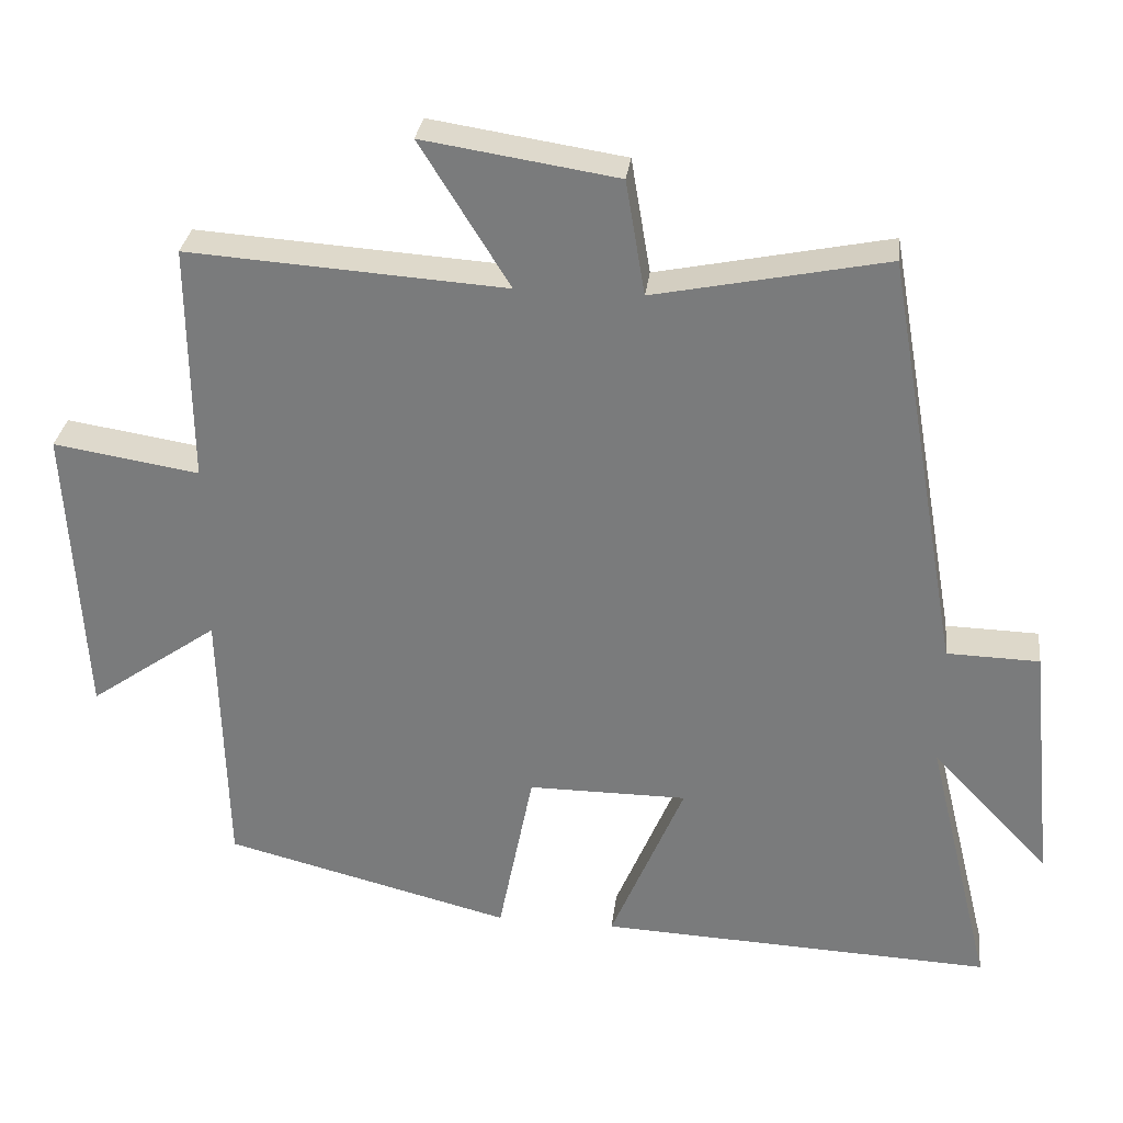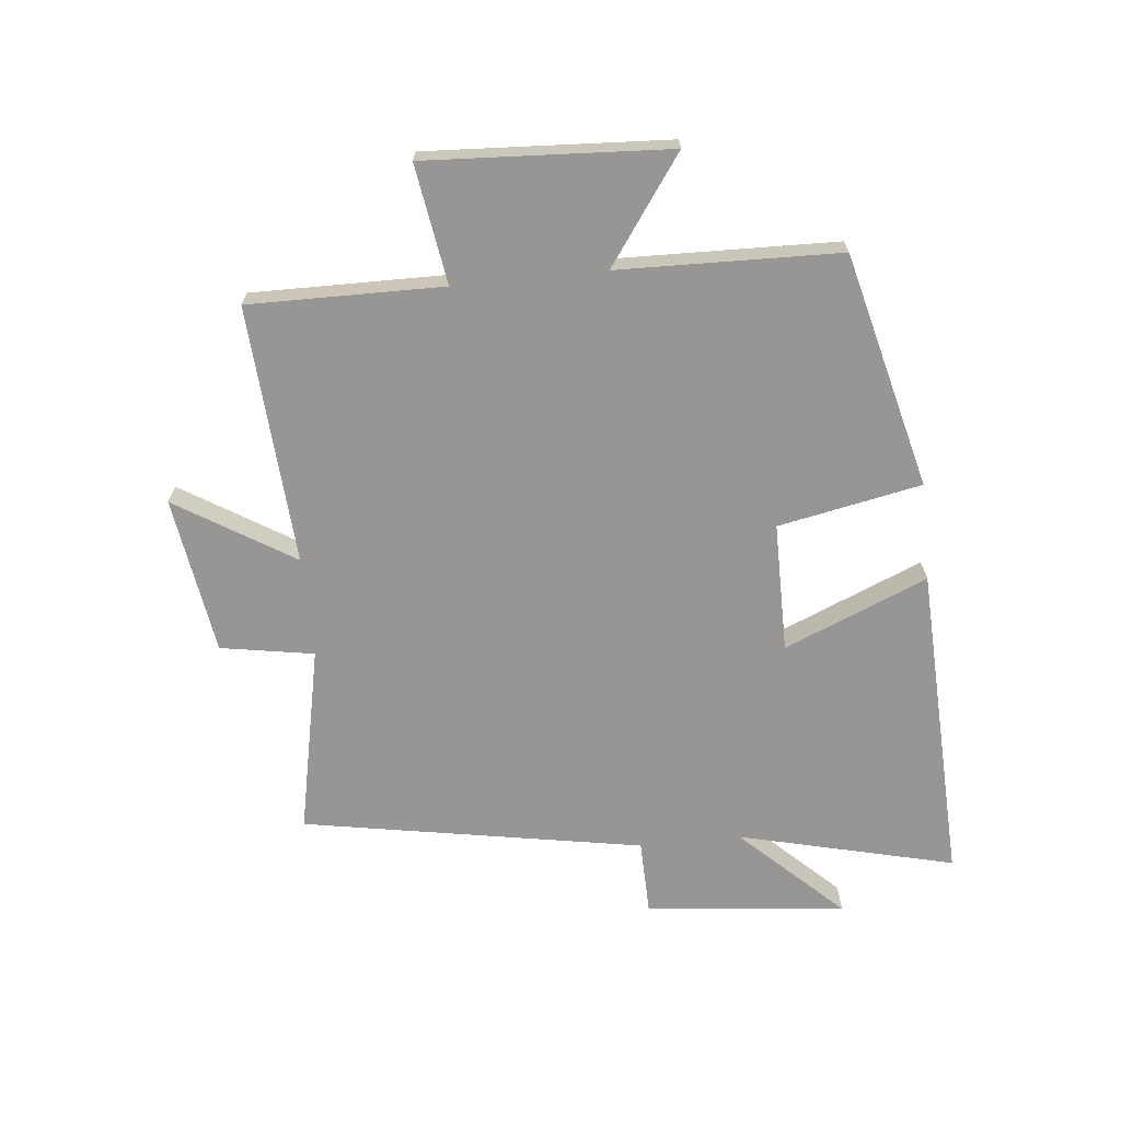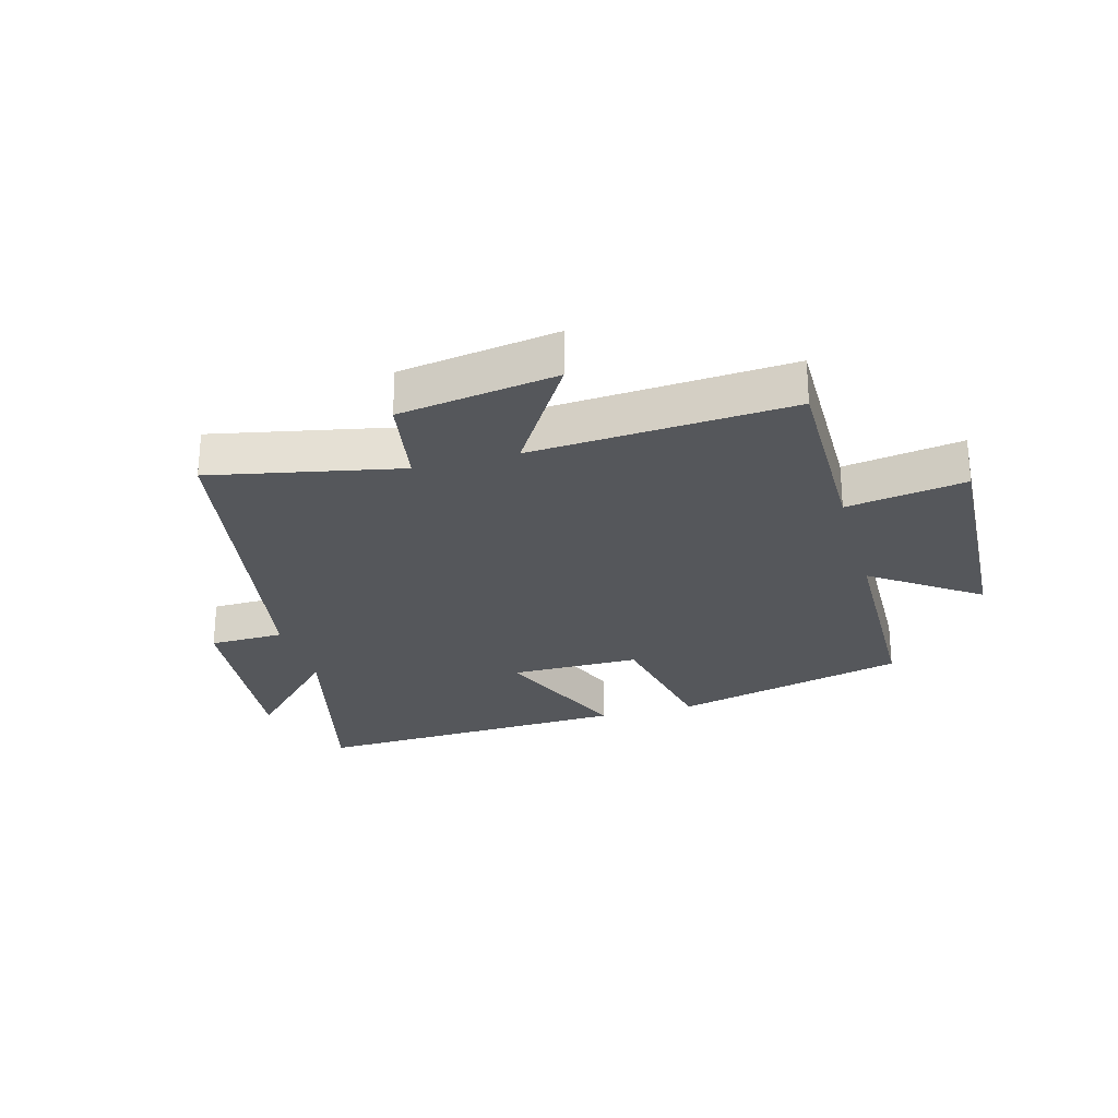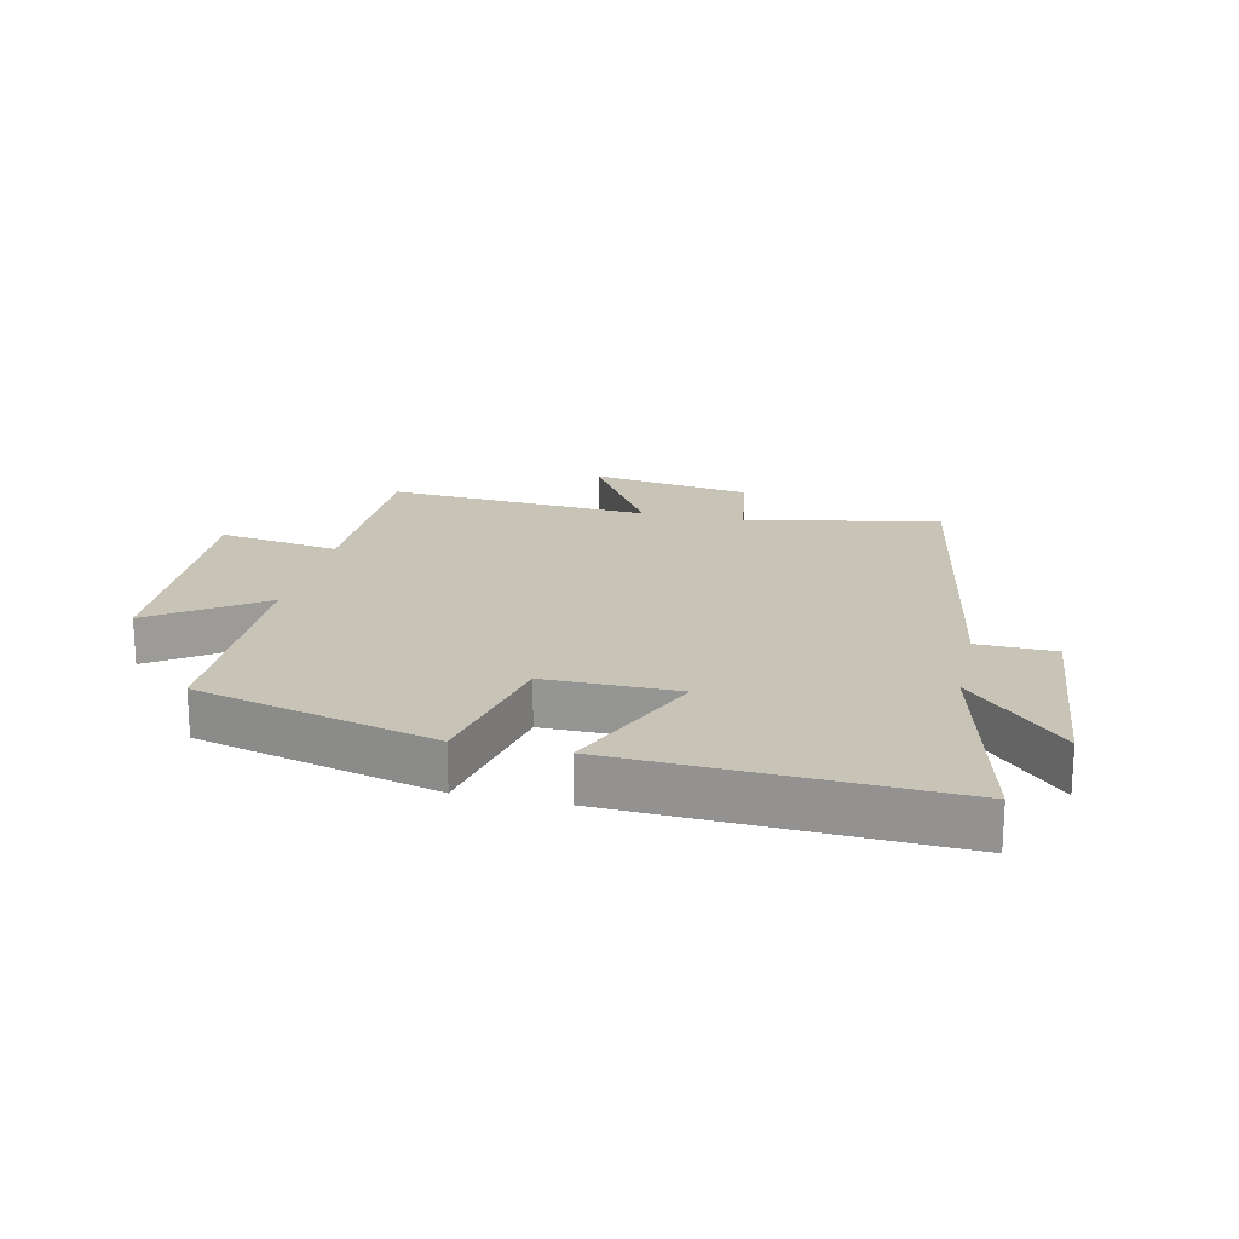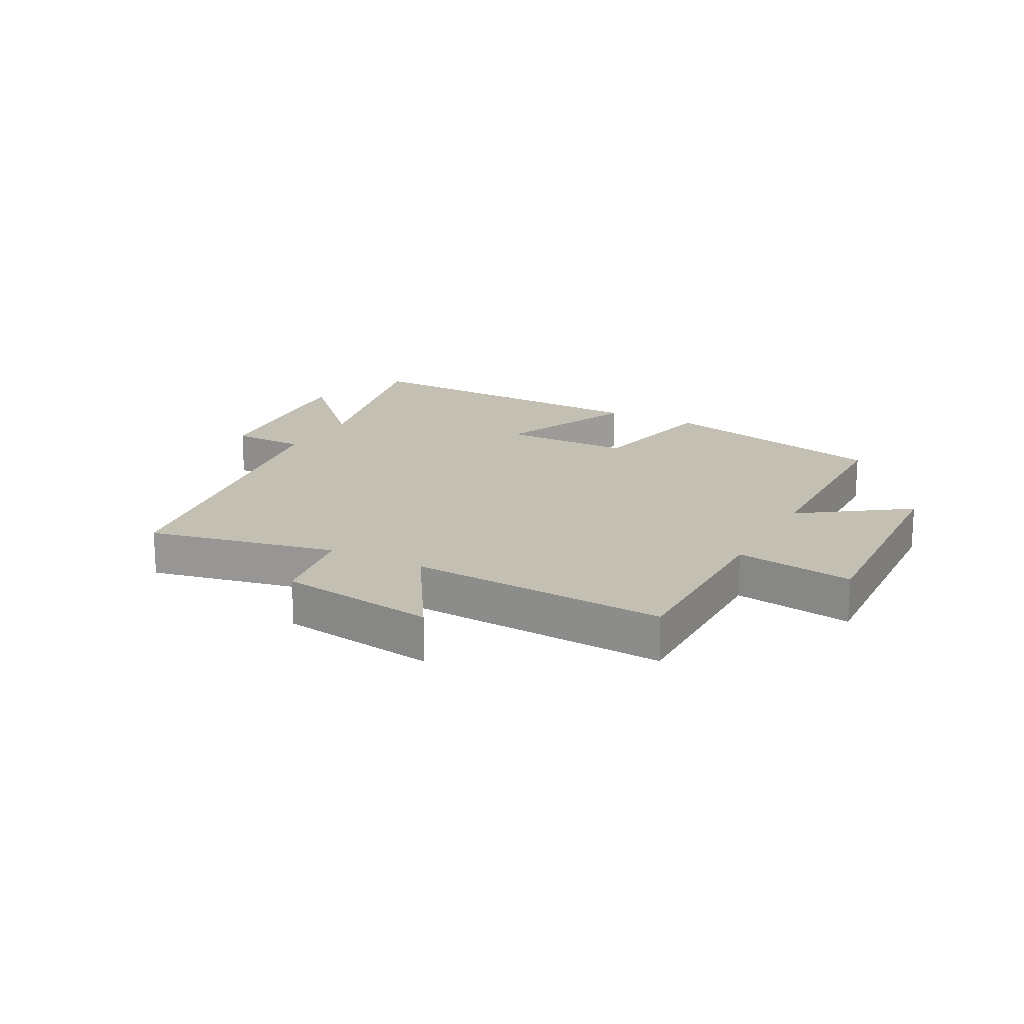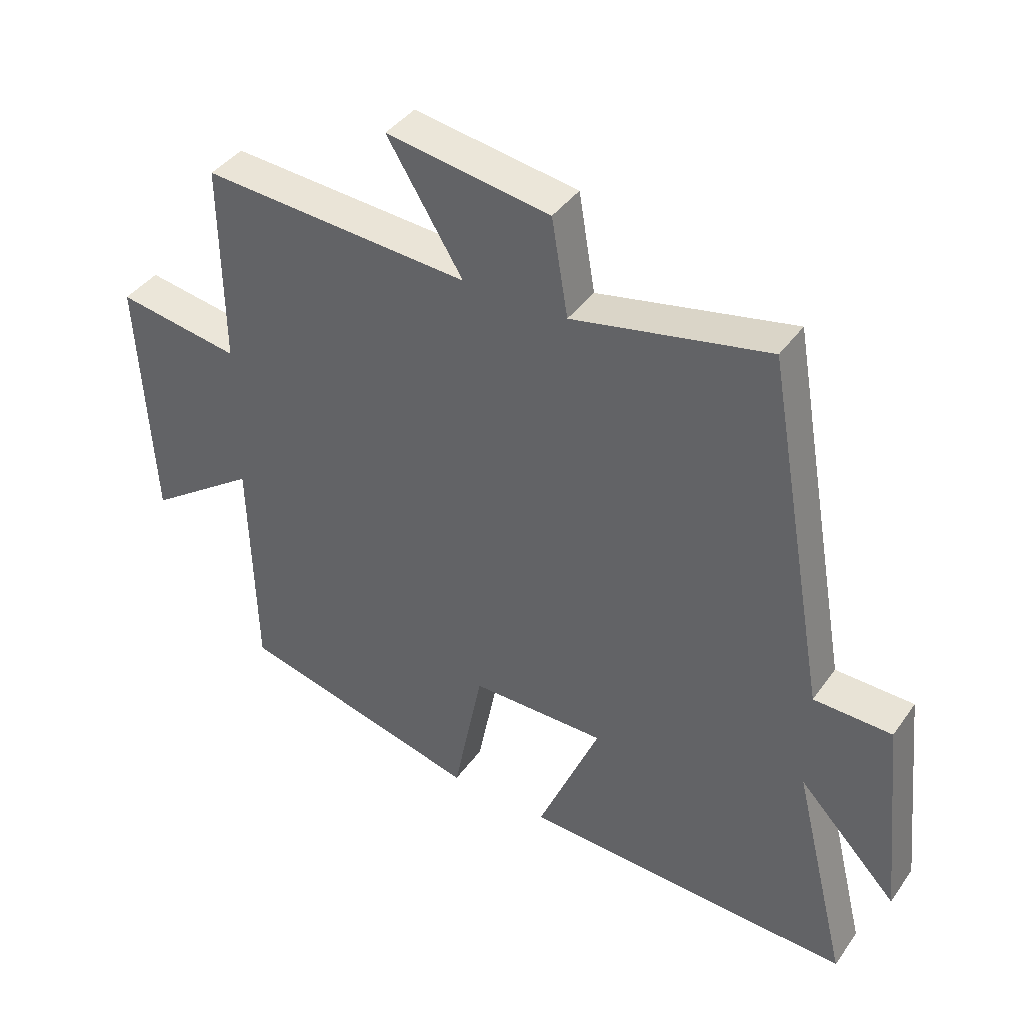
<metadata>
{"format":"obj","ext":"obj","renderer":"f3d","projection":"perspective","resolution":1024,"background":"white","views":[{"elev":30.6,"azim":-173.0,"up":"+Z"},{"elev":-67.8,"azim":95.8,"up":"+Y"},{"elev":-26.4,"azim":15.6,"up":"+Y"},{"elev":19.6,"azim":-167.0,"up":"+Y"},{"elev":17.7,"azim":28.1,"up":"+Y"},{"elev":40.5,"azim":-147.9,"up":"+Z"}]}
</metadata>
<code>
v 0.491 0.07 -0.402
v 0.104 0.07 -0.5
v 0.057 0.07 -0.264
v -0.157 0.07 -0.264
v -0.058 0.07 -0.5
v -0.587 0.07 -0.522
v -0.5 0.07 -0.166
v -0.658 0.07 -0.331
v -0.624 0.07 -0.001
v -0.5 0.07 0.002
v -0.401 0.07 0.564
v -0.09 0.07 0.5
v -0.064 0.07 0.654
v 0.196 0.07 0.694
v 0.076 0.07 0.5
v 0.503 0.07 0.528
v 0.5 0.07 0.208
v 0.696 0.07 0.239
v 0.674 0.07 -0.161
v 0.5 0.07 -0.038
v 0.491 0 -0.402
v 0.104 0 -0.5
v 0.057 0 -0.264
v -0.157 0 -0.264
v -0.058 0 -0.5
v -0.587 0 -0.522
v -0.5 0 -0.166
v -0.658 0 -0.331
v -0.624 0 -0.001
v -0.5 0 0.002
v -0.401 0 0.564
v -0.09 0 0.5
v -0.064 0 0.654
v 0.196 0 0.694
v 0.076 0 0.5
v 0.503 0 0.528
v 0.5 0 0.208
v 0.696 0 0.239
v 0.674 0 -0.161
v 0.5 0 -0.038
f 17 18 19 20
f 17 20 1 2
f 15 16 17 2
f 12 13 14 15
f 12 15 2 3
f 10 11 12 3
f 7 8 9 10
f 7 10 3 4
f 4 5 6 7
f 40 39 38 37
f 22 21 40 37
f 22 37 36 35
f 35 34 33 32
f 23 22 35 32
f 23 32 31 30
f 30 29 28 27
f 24 23 30 27
f 27 26 25 24
f 1 21 22 2
f 2 22 23 3
f 3 23 24 4
f 4 24 25 5
f 5 25 26 6
f 6 26 27 7
f 7 27 28 8
f 8 28 29 9
f 9 29 30 10
f 10 30 31 11
f 11 31 32 12
f 12 32 33 13
f 13 33 34 14
f 14 34 35 15
f 15 35 36 16
f 16 36 37 17
f 17 37 38 18
f 18 38 39 19
f 19 39 40 20
f 20 40 21 1

</code>
